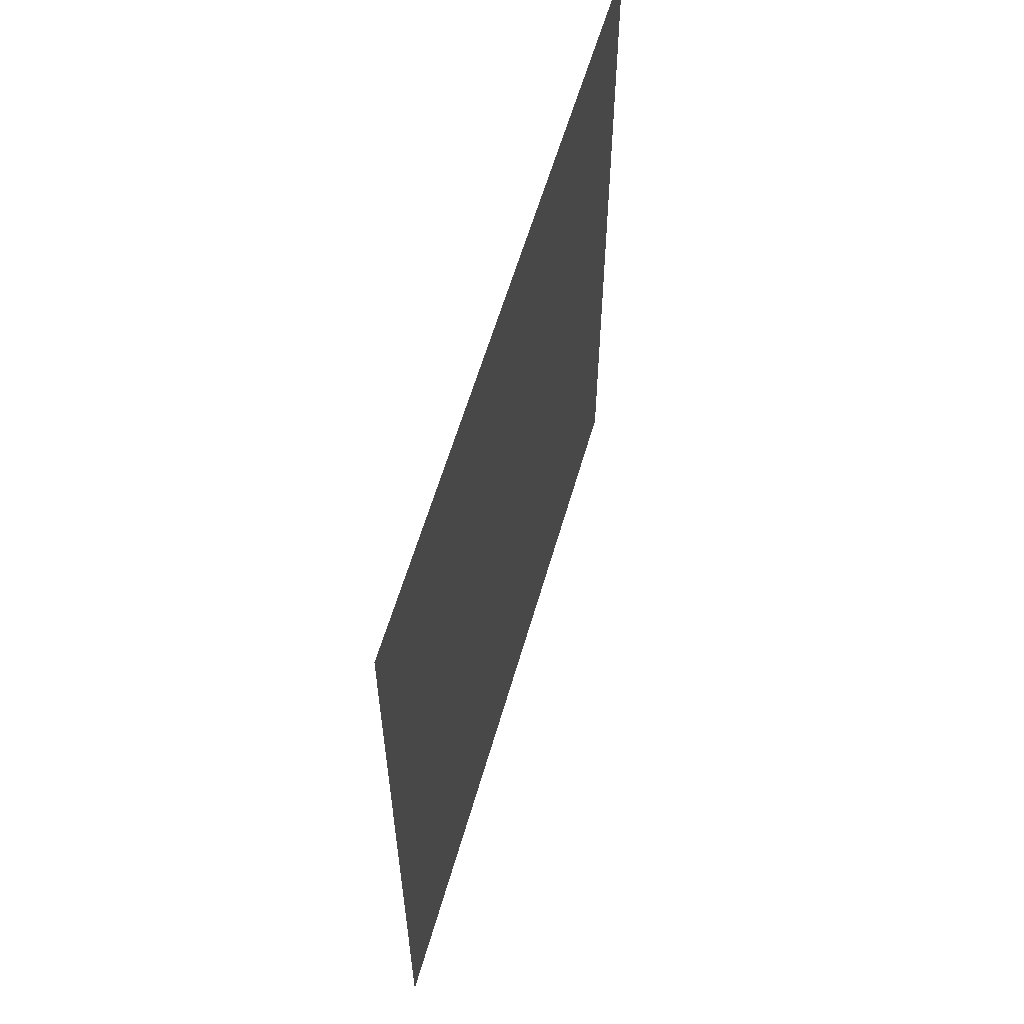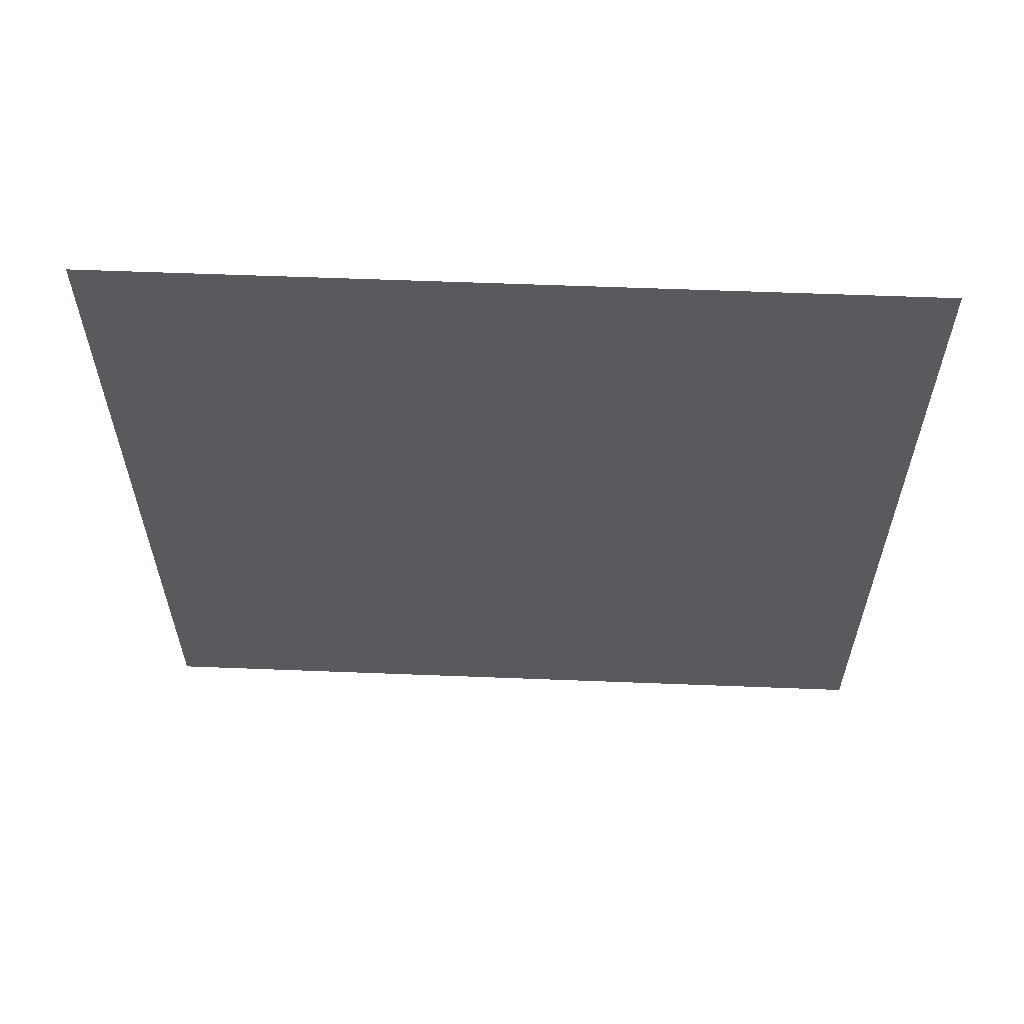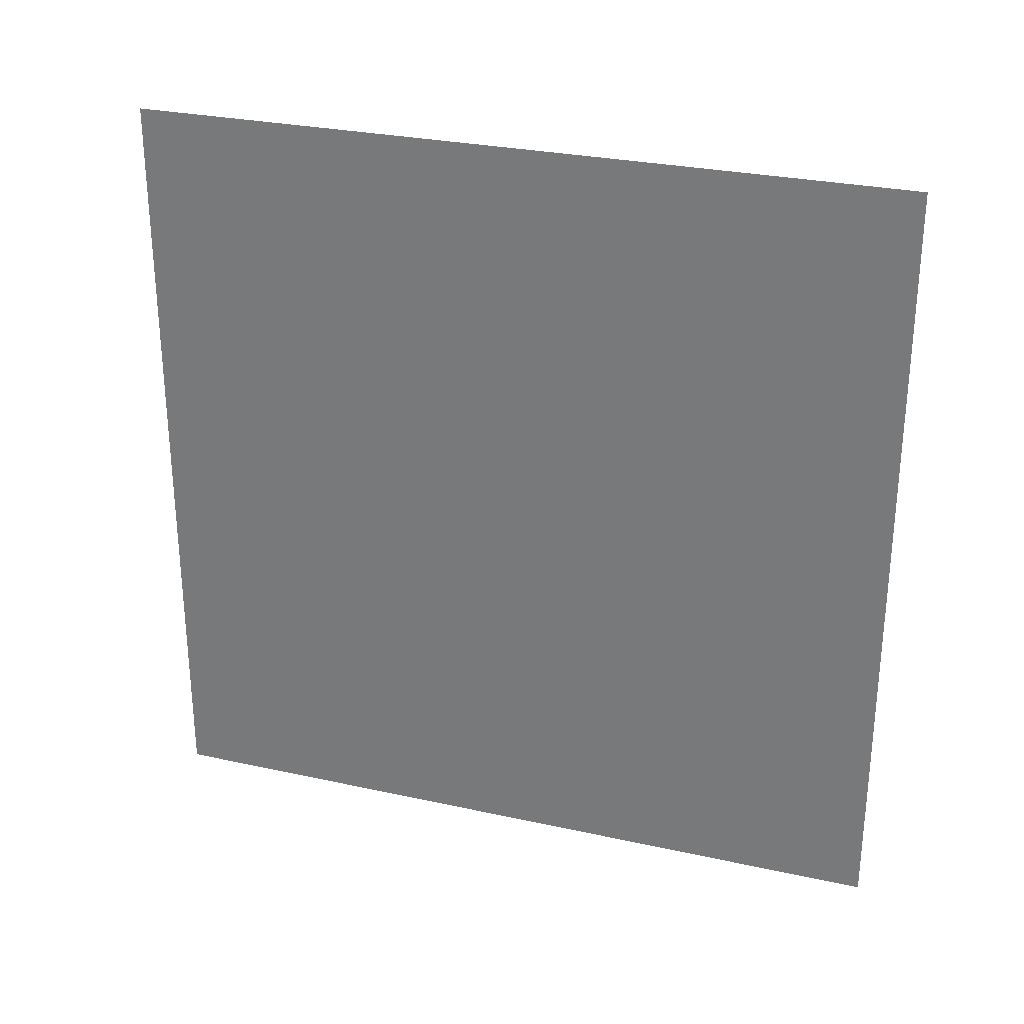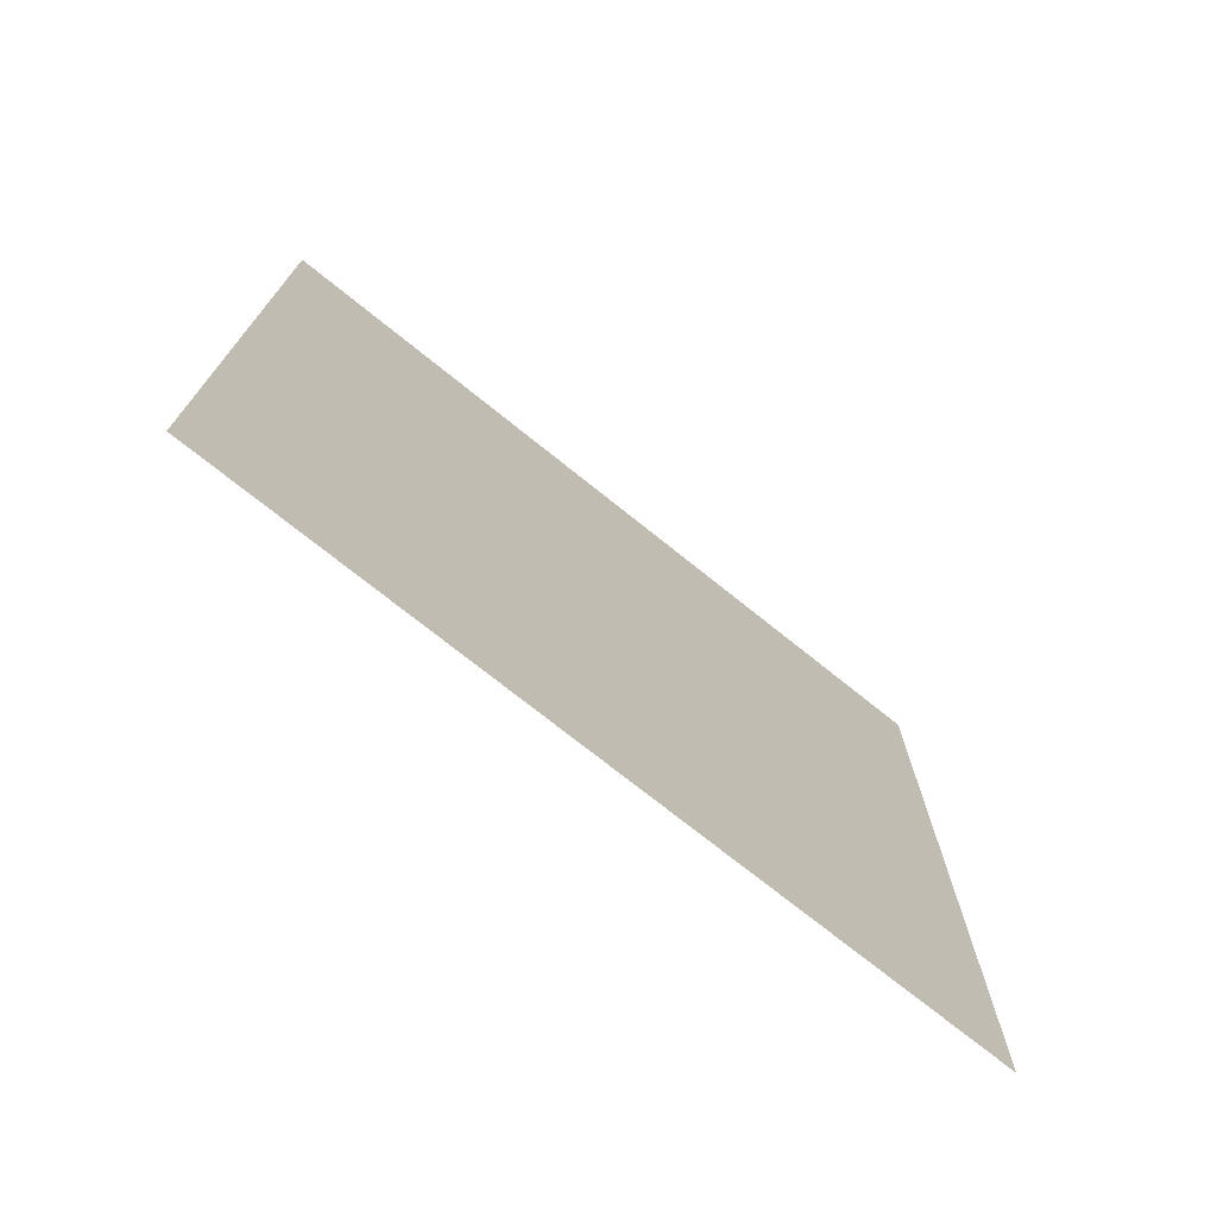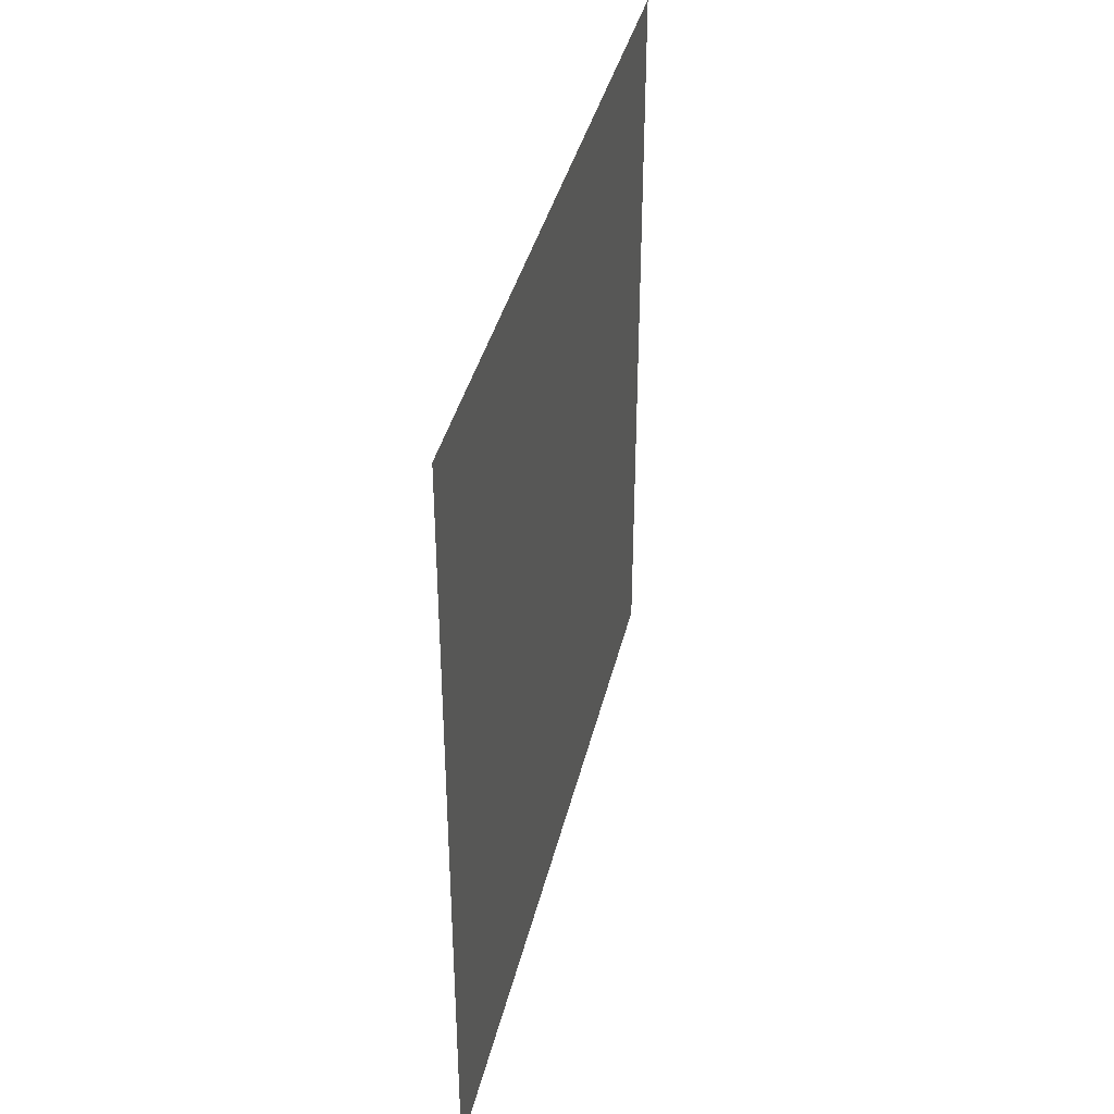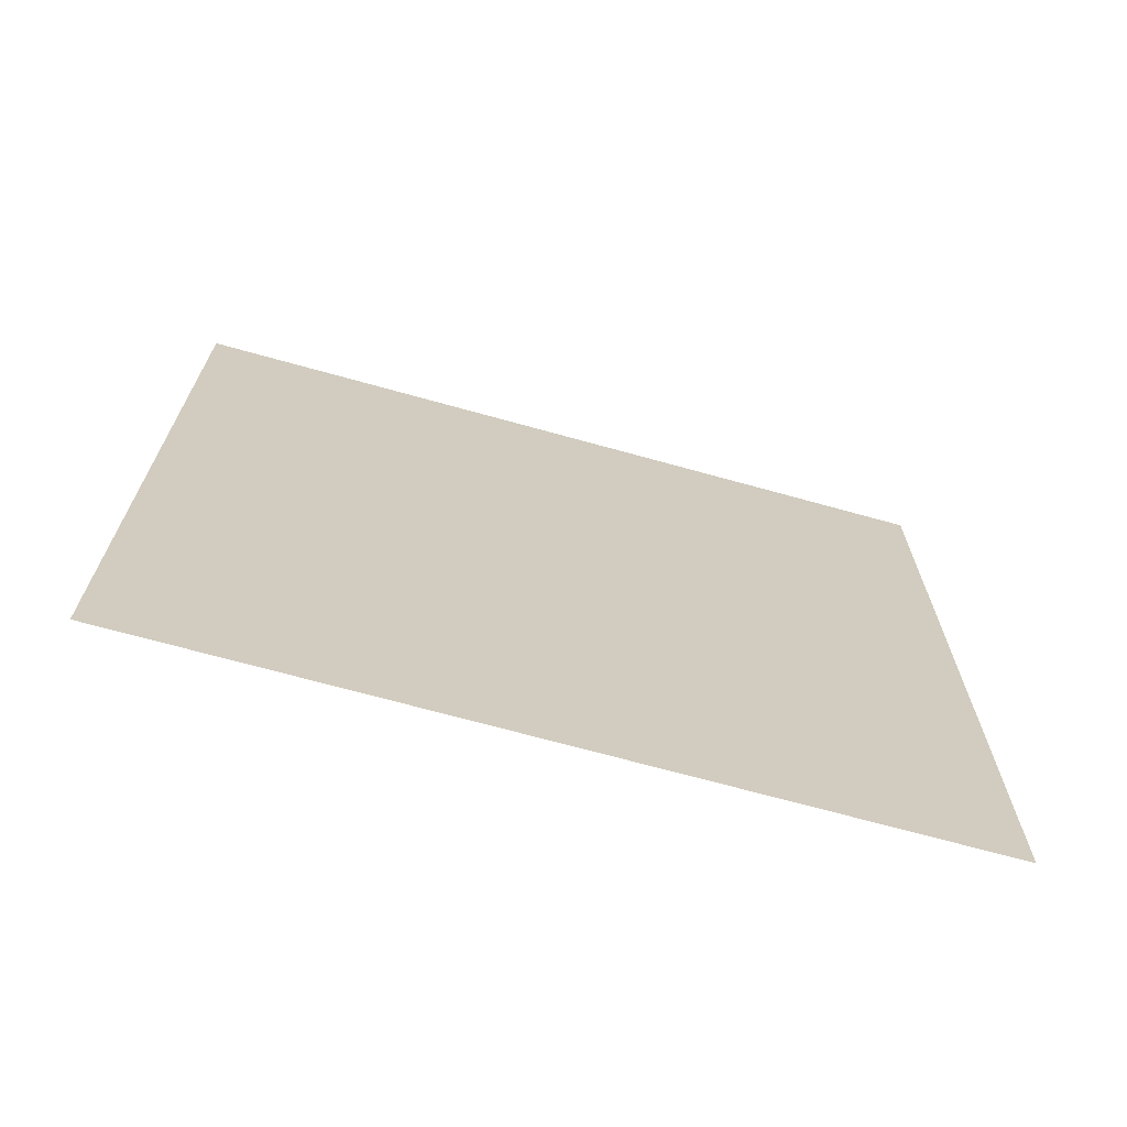
<metadata>
{"format":"obj","ext":"obj","renderer":"f3d","projection":"perspective","resolution":1024,"background":"white","views":[{"elev":58.6,"azim":15.9,"up":"+Z"},{"elev":59.4,"azim":92.3,"up":"+Z"},{"elev":28.4,"azim":-71.6,"up":"+Y"},{"elev":-73.3,"azim":51.2,"up":"+Y"},{"elev":38.7,"azim":-166.9,"up":"+Y"},{"elev":-68.9,"azim":-105.6,"up":"+Z"}]}
</metadata>
<code>
g glaz_L_bone
v 0 -0.0188 0.0188
v 0 0.0188 0.0188
v 0 0.0188 -0.0188
v 0 -0.0188 -0.0188
g glaz_L_bone_0
f 3 2 1
f 4 3 1

</code>
